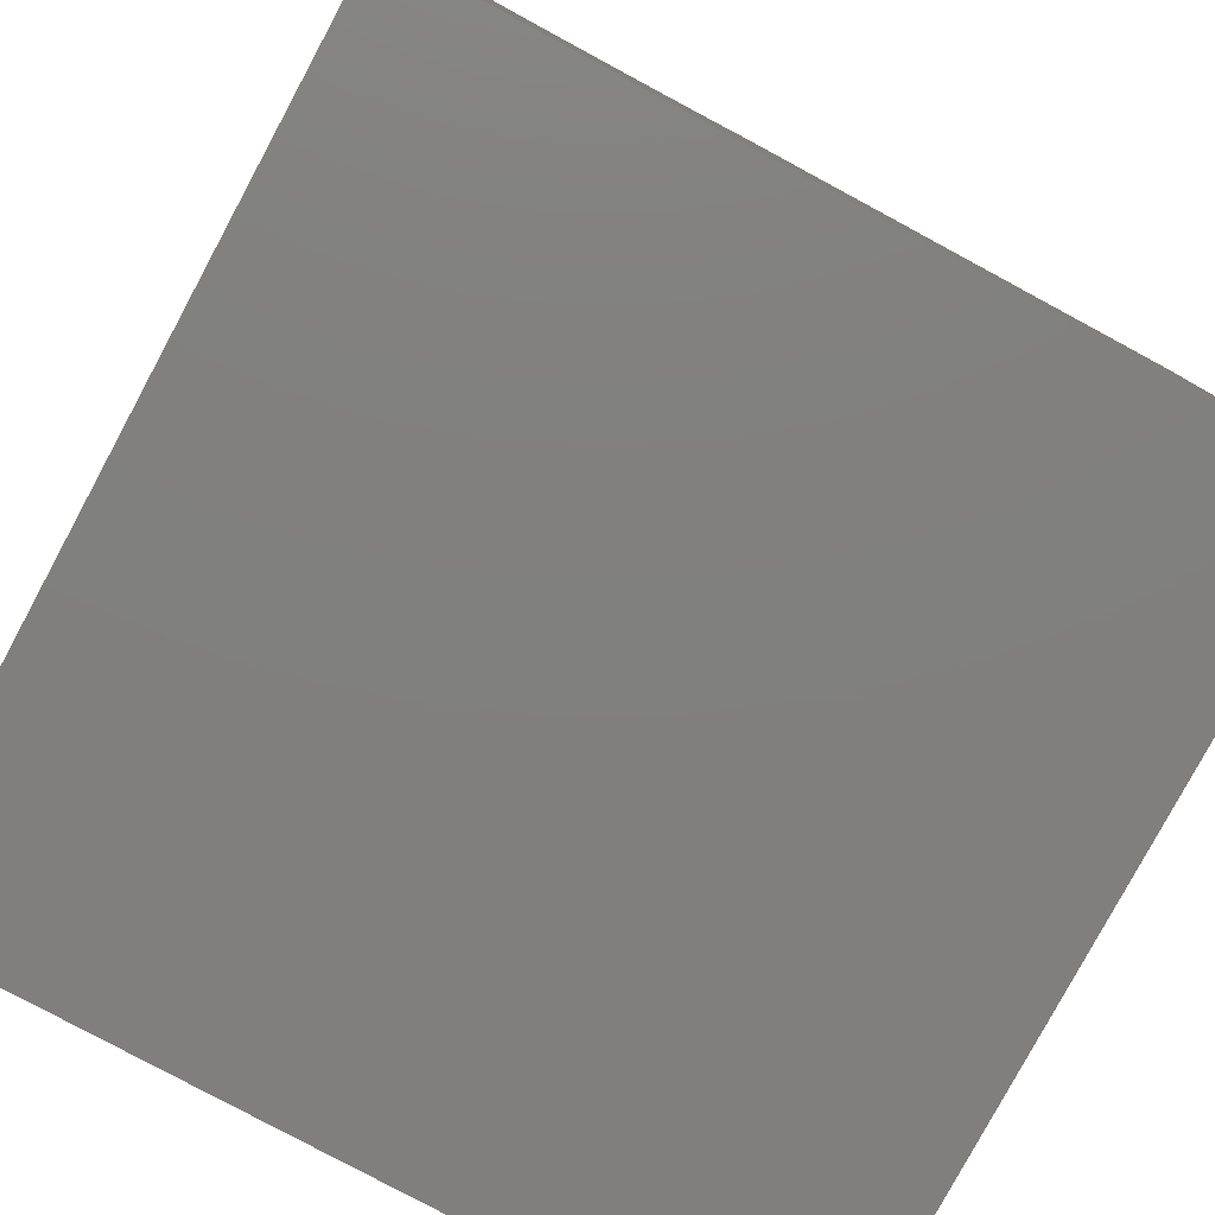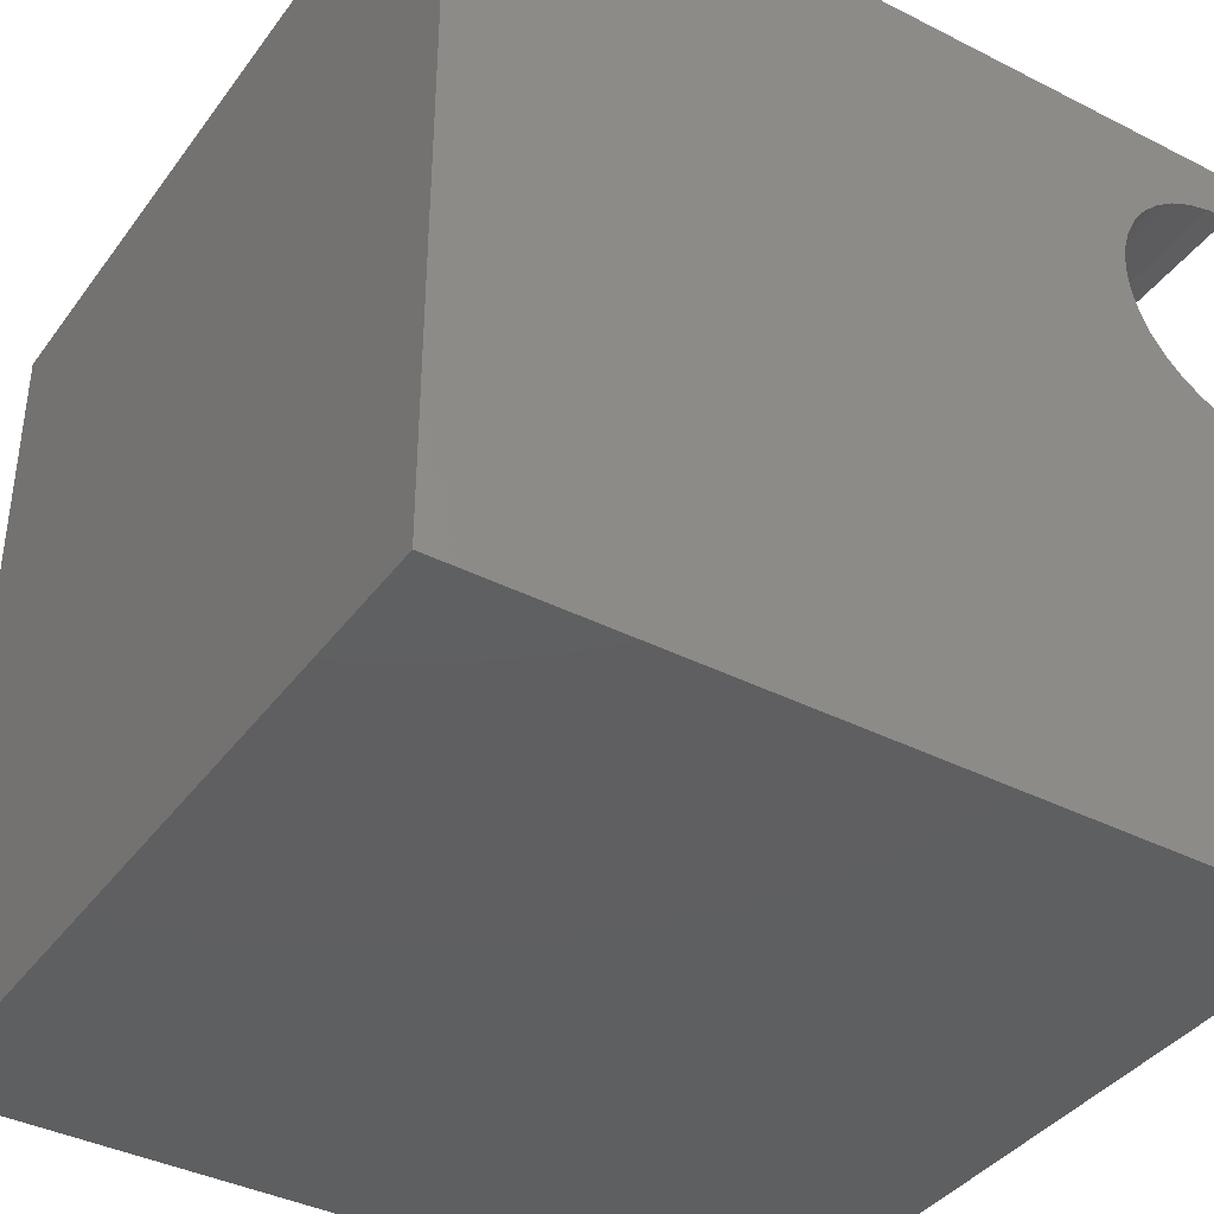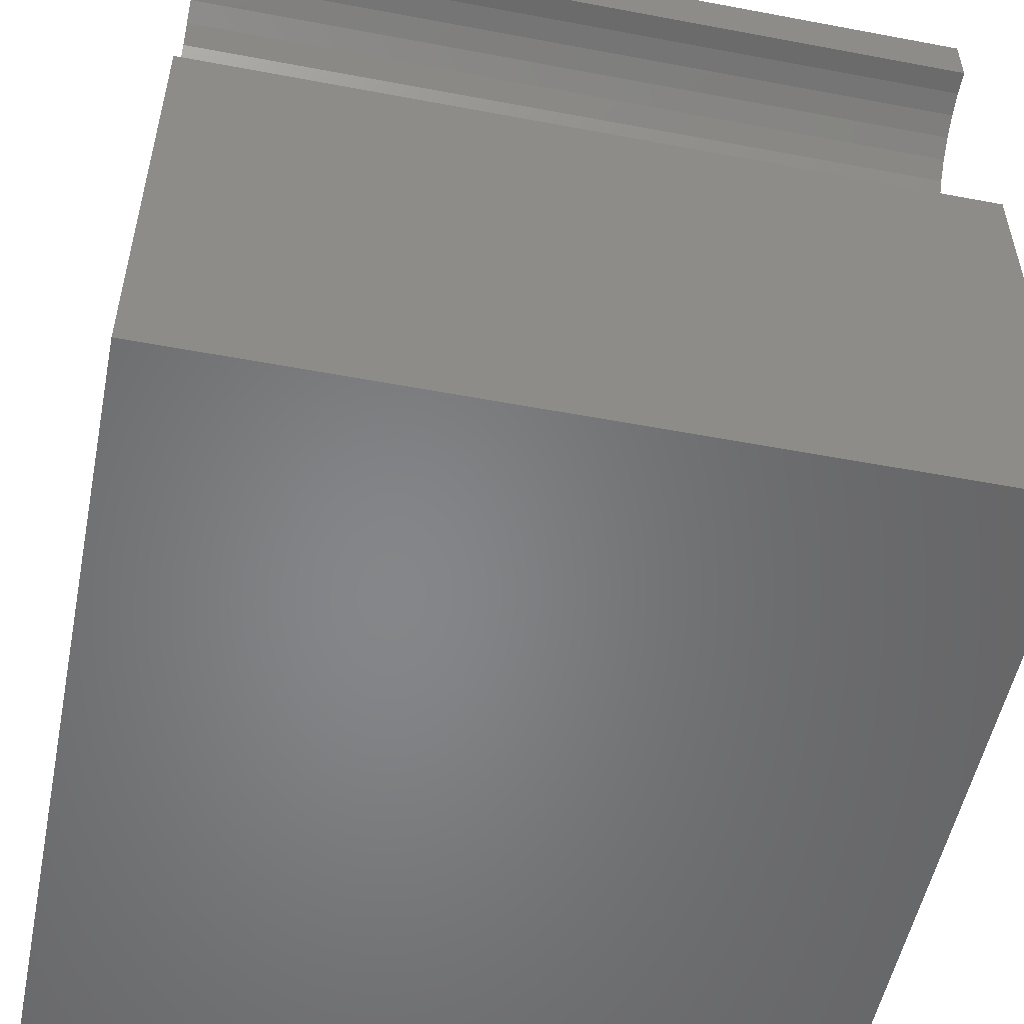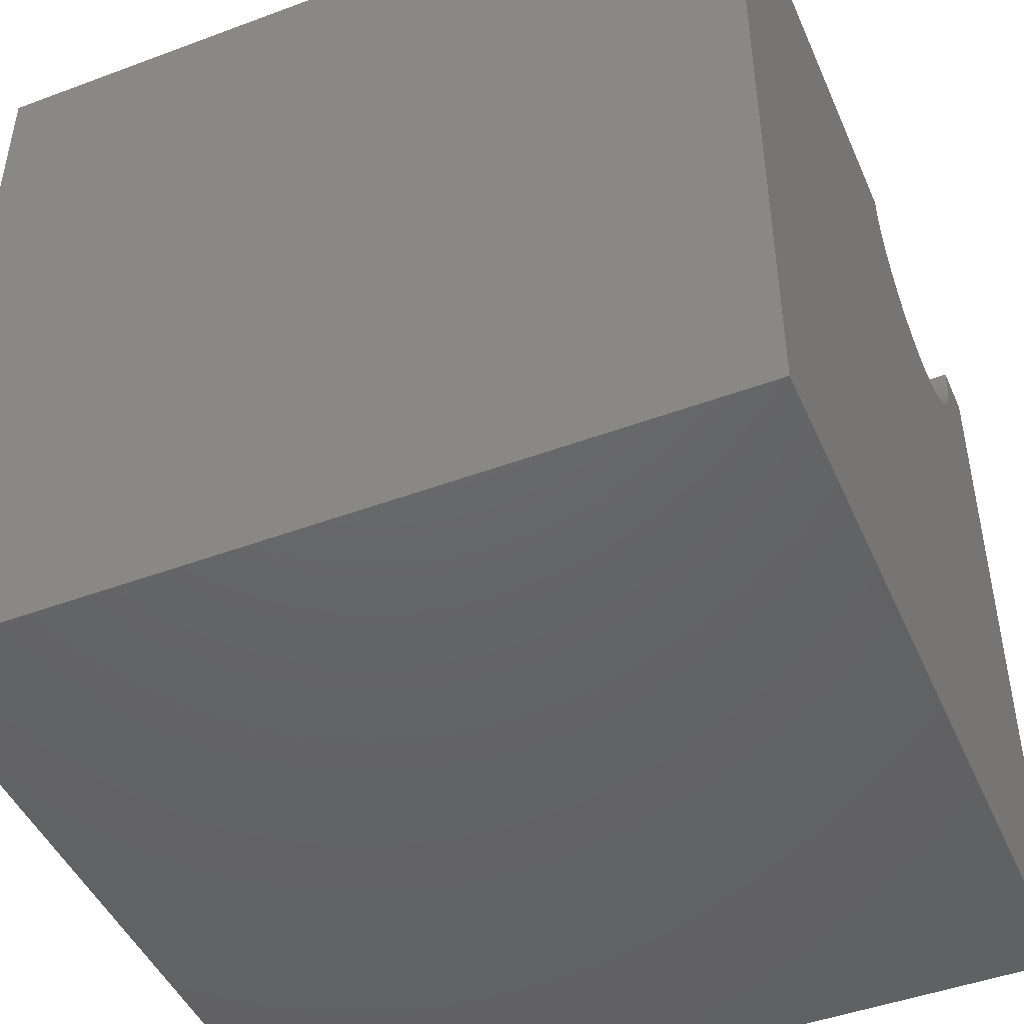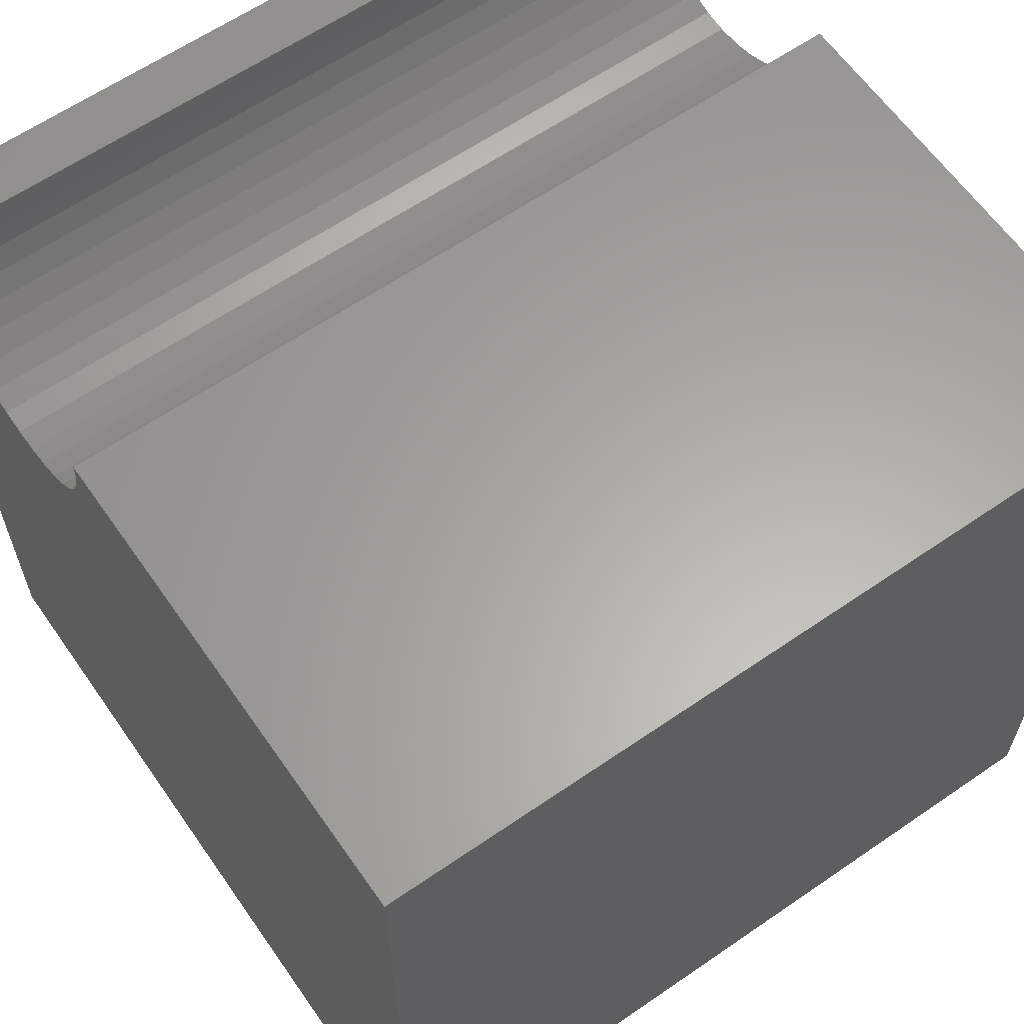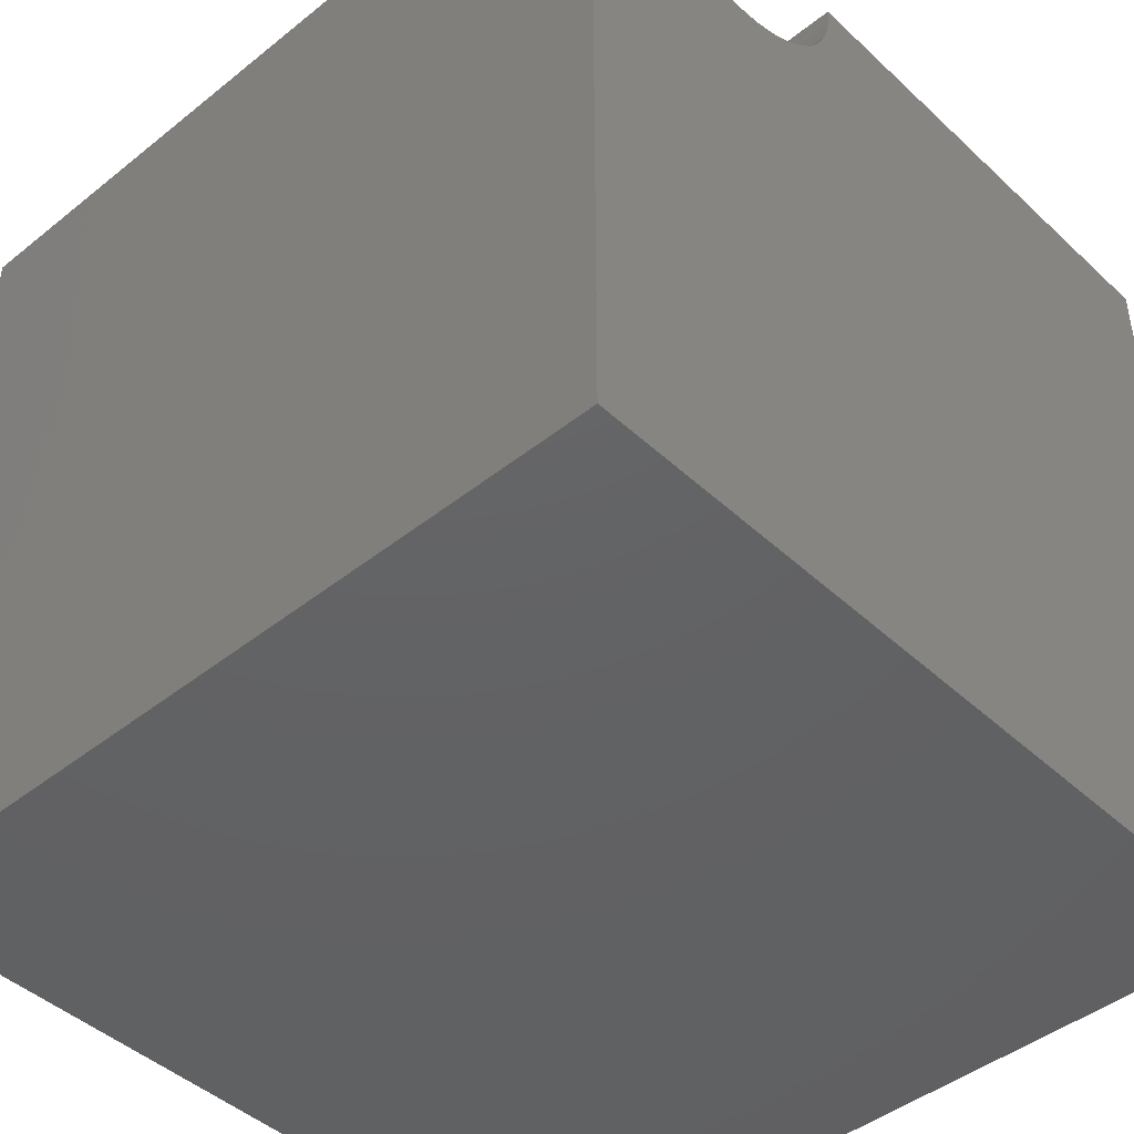
<metadata>
{"format":"stl","ext":"stl","renderer":"f3d","projection":"perspective","resolution":1024,"background":"white","views":[{"elev":-79.9,"azim":-118.3,"up":"+Z"},{"elev":-39.0,"azim":-122.4,"up":"+Y"},{"elev":-53.1,"azim":-11.4,"up":"+Y"},{"elev":-46.4,"azim":23.0,"up":"+Z"},{"elev":62.3,"azim":-34.9,"up":"+Z"},{"elev":-44.5,"azim":-137.1,"up":"+Z"}]}
</metadata>
<code>
# stl→obj: 46 verts, 88 faces
v 10 9.306 10
v 10 10 10
v 0 9.306 10
v 0 10 10
v 0 9.28 9.708
v 0 10 0
v 0 9.08 9.158
v 0 9.204 9.424
v 0 6.333 8.918
v 0 6.541 8.711
v 0 0 0
v 0 8.464 8.542
v 0 8.705 8.711
v 0 8.912 8.918
v 0 5.94 10
v 0 5.965 9.708
v 0 0 10
v 0 6.041 9.424
v 0 6.165 9.158
v 0 7.623 8.317
v 0 7.915 8.342
v 0 8.198 8.418
v 0 6.781 8.542
v 0 7.047 8.418
v 0 7.33 8.342
v 10 5.94 10
v 10 0 10
v 10 5.965 9.708
v 10 9.28 9.708
v 10 9.204 9.424
v 10 10 0
v 10 6.781 8.542
v 10 6.541 8.711
v 10 0 0
v 10 9.08 9.158
v 10 8.912 8.918
v 10 8.705 8.711
v 10 8.464 8.542
v 10 8.198 8.418
v 10 7.915 8.342
v 10 6.333 8.918
v 10 6.165 9.158
v 10 6.041 9.424
v 10 7.623 8.317
v 10 7.33 8.342
v 10 7.047 8.418
f 1 2 3
f 3 2 4
f 5 3 4
f 6 7 4
f 4 7 8
f 4 8 5
f 9 10 11
f 12 13 6
f 6 13 14
f 6 14 7
f 15 16 17
f 17 16 18
f 17 18 11
f 11 18 19
f 11 19 9
f 20 21 6
f 6 21 22
f 6 22 12
f 10 23 11
f 11 23 24
f 11 24 6
f 6 24 25
f 6 25 20
f 15 17 26
f 26 17 27
f 28 26 27
f 1 29 2
f 2 29 30
f 2 30 31
f 32 33 34
f 30 35 31
f 31 35 36
f 31 36 37
f 37 38 31
f 31 38 39
f 31 39 40
f 33 41 34
f 34 41 42
f 34 42 27
f 27 42 43
f 27 43 28
f 40 44 31
f 31 44 45
f 31 45 34
f 34 45 46
f 34 46 32
f 6 31 11
f 11 31 34
f 2 31 4
f 4 31 6
f 34 27 11
f 11 27 17
f 15 26 28
f 15 28 16
f 16 28 43
f 16 43 18
f 18 43 42
f 18 42 19
f 19 42 41
f 19 41 9
f 9 41 33
f 9 33 10
f 10 33 32
f 10 32 23
f 23 32 46
f 23 46 24
f 24 46 45
f 24 45 25
f 25 45 44
f 25 44 20
f 20 44 40
f 20 40 21
f 21 40 39
f 21 39 22
f 22 39 38
f 22 38 12
f 12 38 37
f 12 37 13
f 13 37 36
f 13 36 14
f 14 36 35
f 14 35 7
f 7 35 30
f 7 30 8
f 8 30 29
f 8 29 5
f 5 29 1
f 5 1 3

</code>
